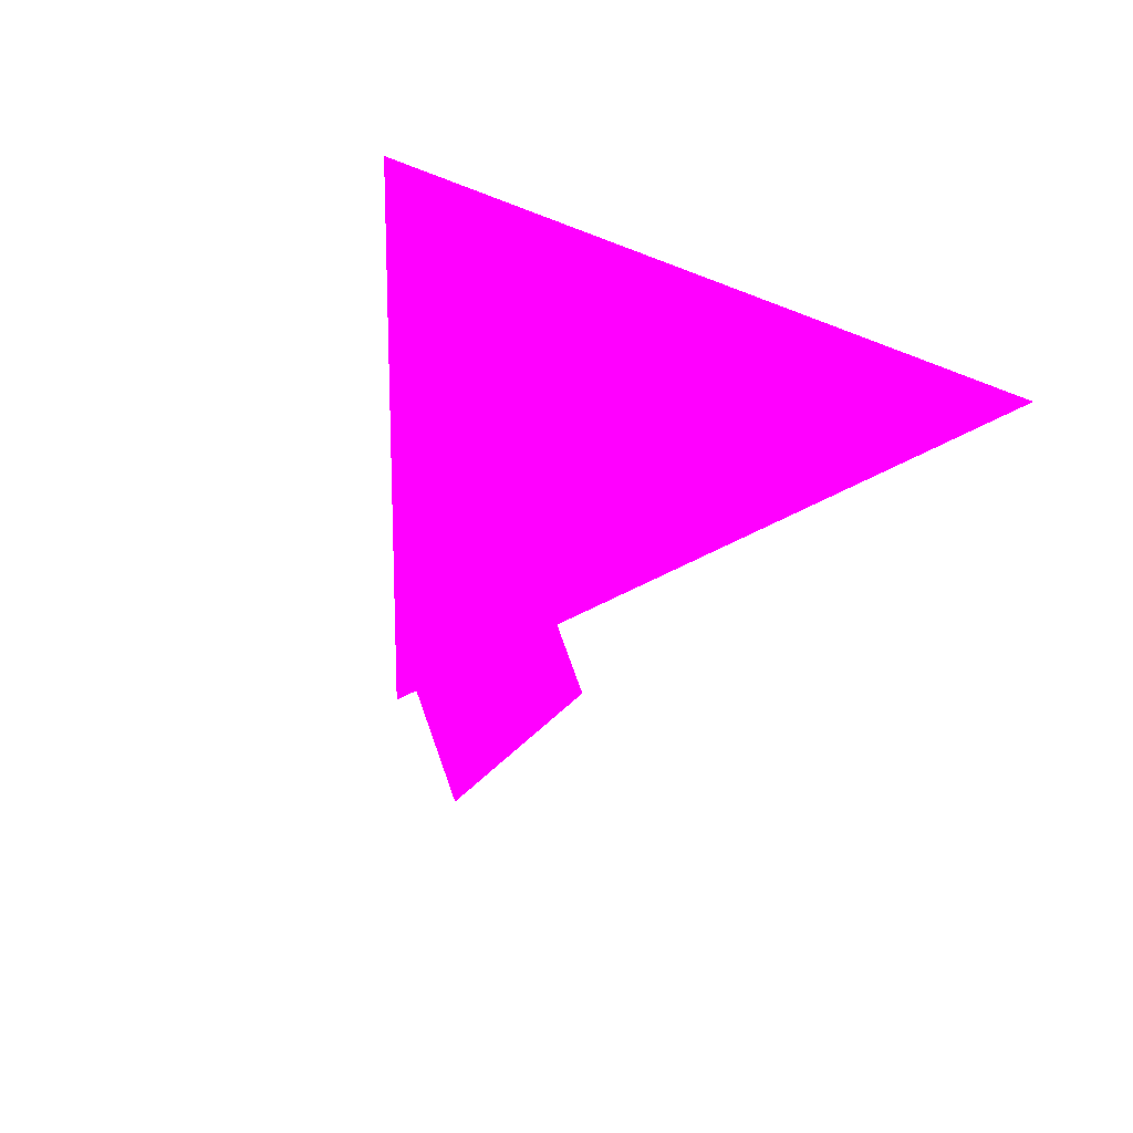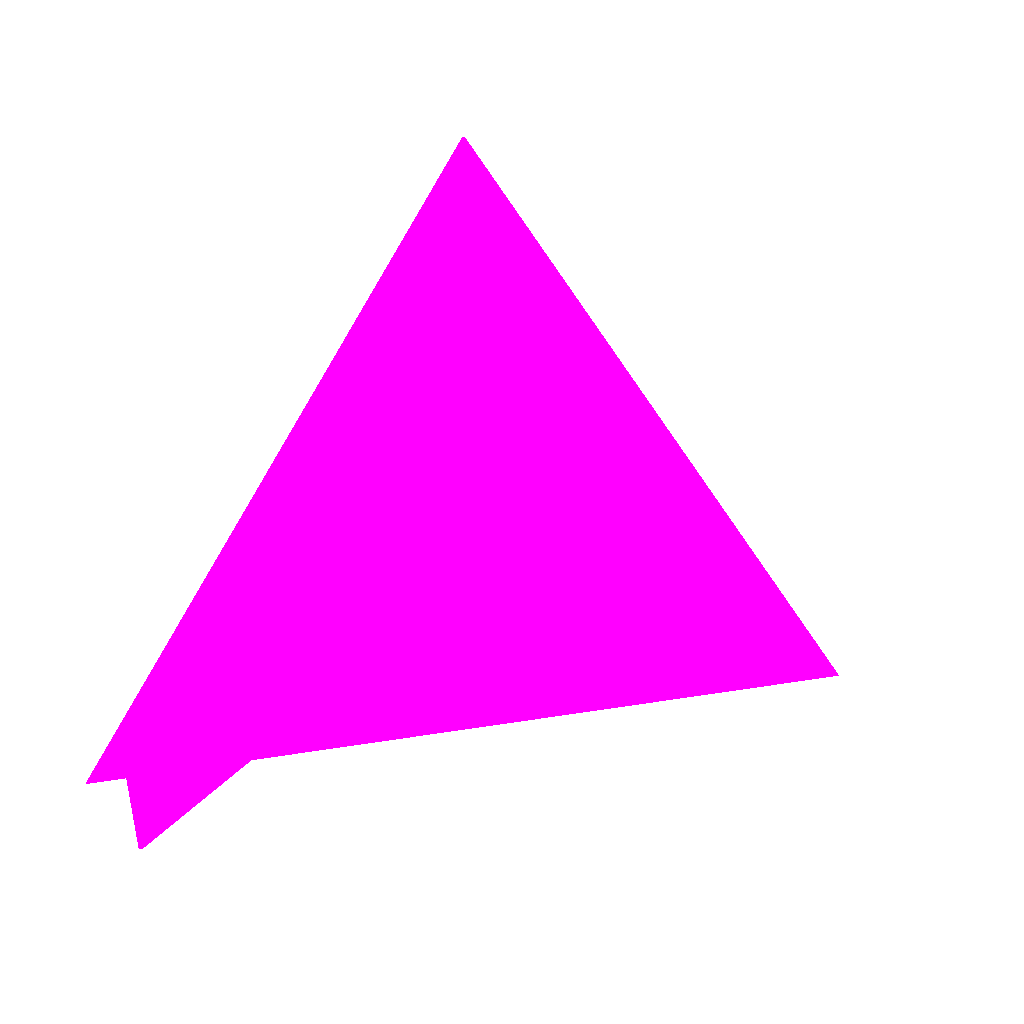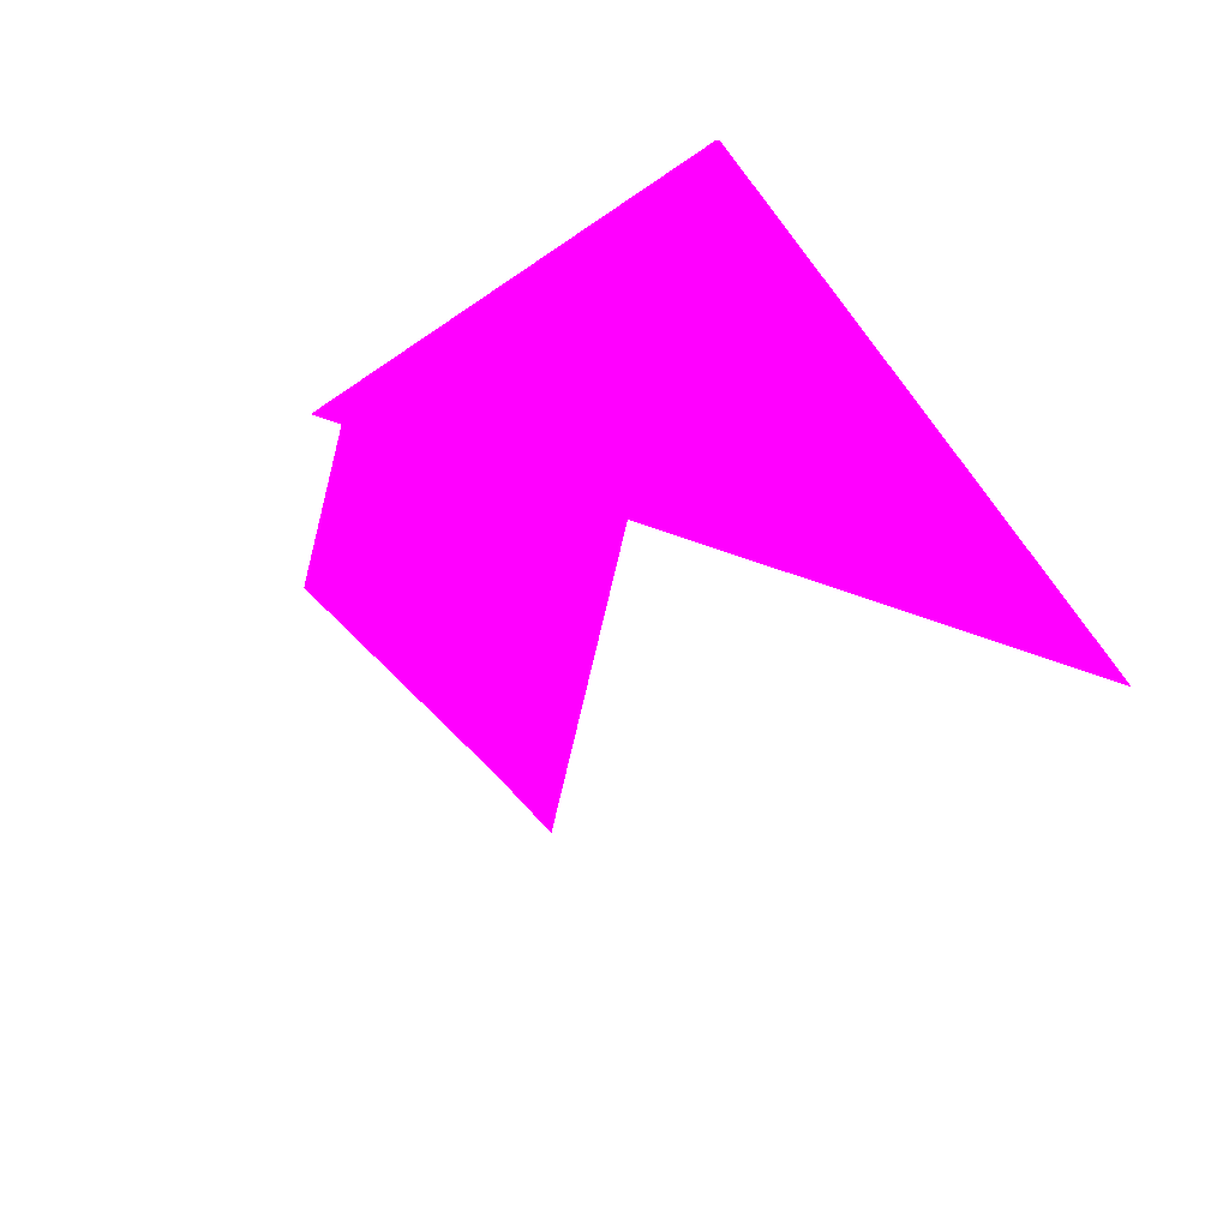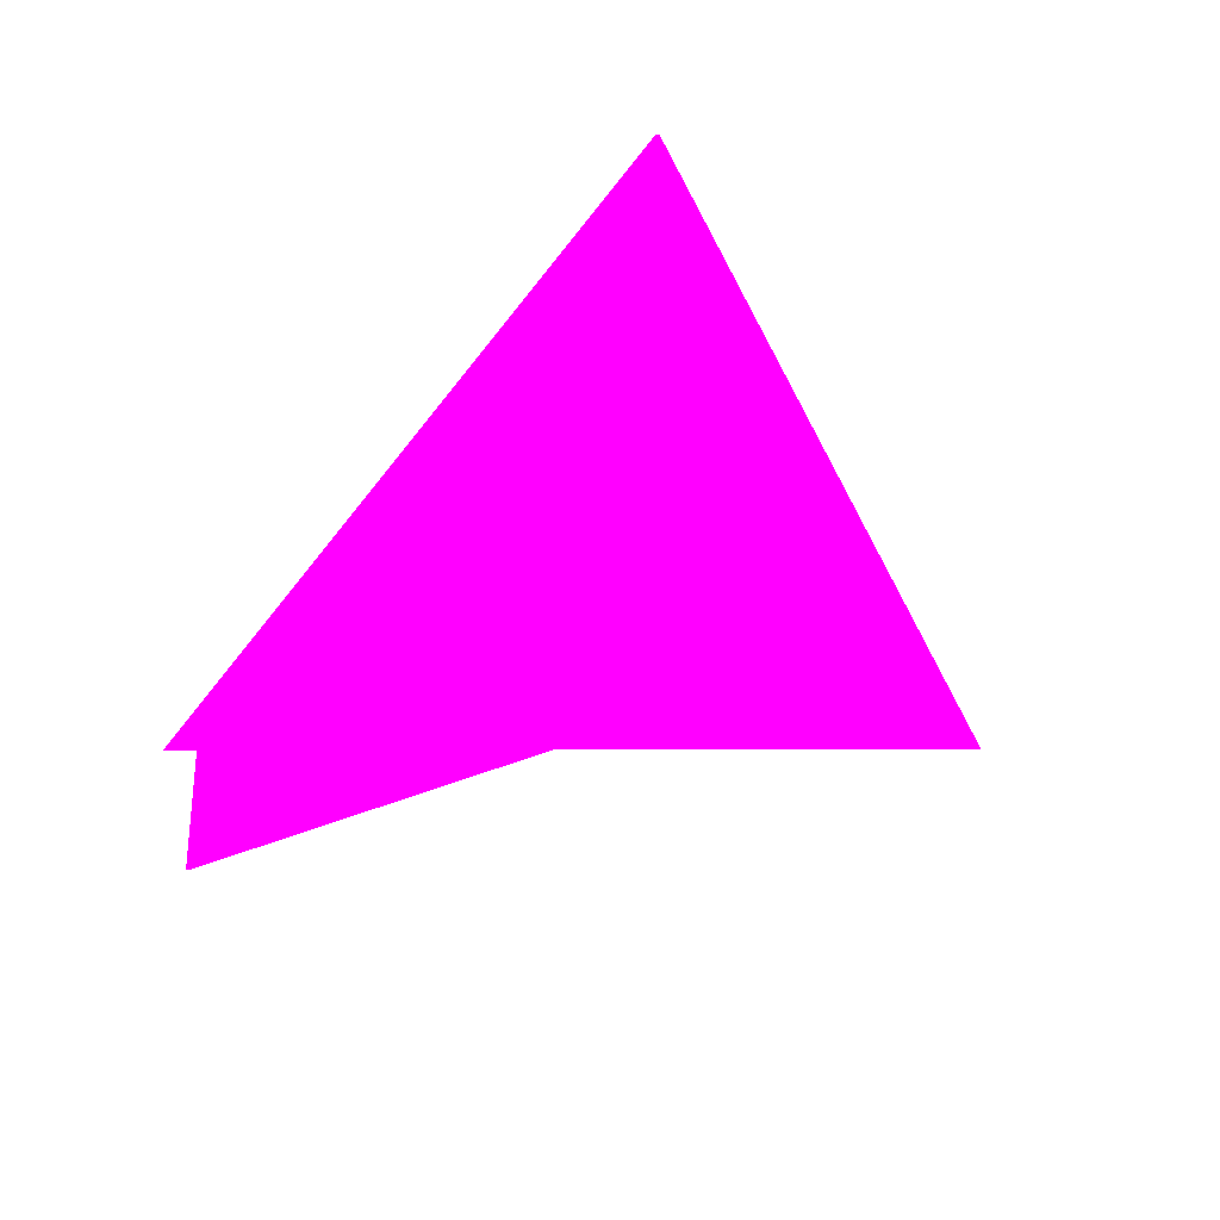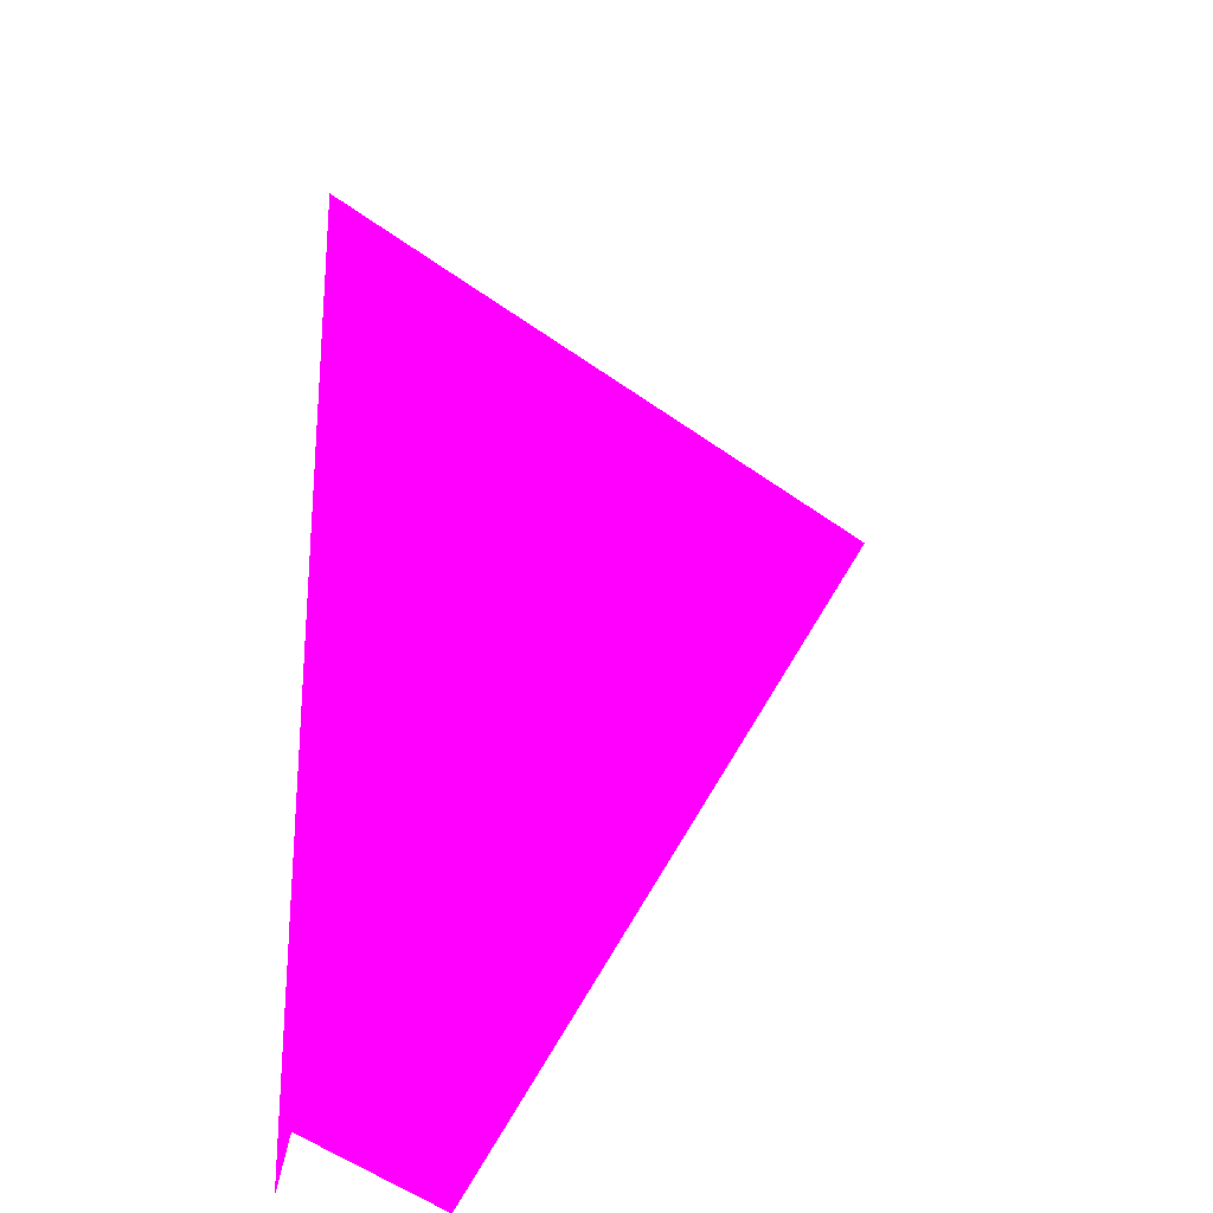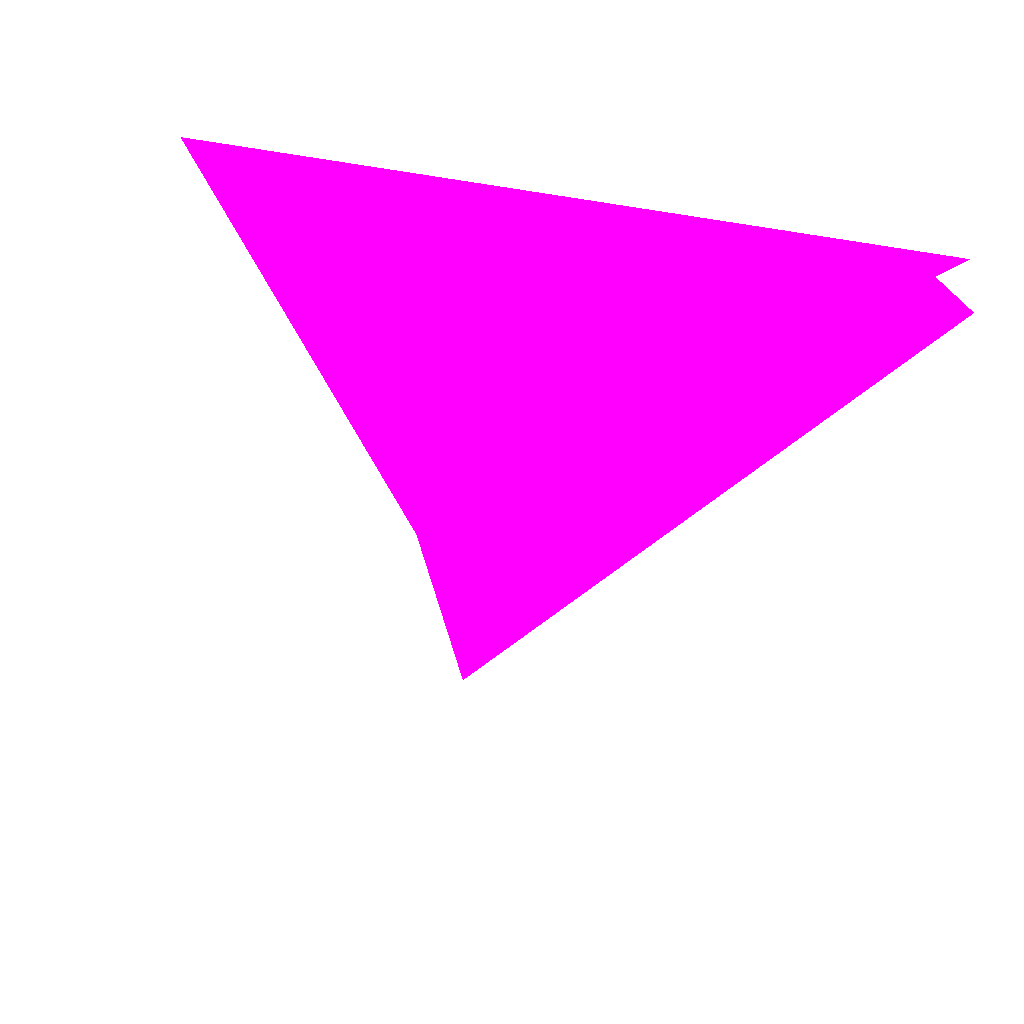
<metadata>
{"format":"obj","ext":"obj","renderer":"f3d","projection":"perspective","resolution":1024,"background":"white","views":[{"elev":-42.4,"azim":-151.4,"up":"+Z"},{"elev":8.3,"azim":168.7,"up":"+Y"},{"elev":63.7,"azim":-156.4,"up":"+Y"},{"elev":-61.2,"azim":171.9,"up":"+Z"},{"elev":37.9,"azim":97.7,"up":"+Y"},{"elev":-34.0,"azim":-19.0,"up":"+Z"}]}
</metadata>
<code>
o geometry_0
v 6.125e+05 5.855e+06 657 1 0 1
v 6.125e+05 5.855e+06 657 1 0 1
v 6.125e+05 5.855e+06 664 1 0 1
v 6.125e+05 5.855e+06 661.8 1 0 1
v 6.125e+05 5.855e+06 661.8 1 0 1
v 6.125e+05 5.855e+06 664 1 0 1
v 6.125e+05 5.855e+06 664 1 0 1
v 6.125e+05 5.855e+06 664 1 0 1
v 6.125e+05 5.855e+06 664 1 0 1
f 2 8 5
f 2 6 8
f 1 5 4
f 6 7 9
f 3 6 9
f 3 9 8
f 9 7 8
f 5 8 4
f 4 8 7
f 2 5 1
f 3 8 6
f 2 7 6
f 1 4 7
f 2 1 7

</code>
